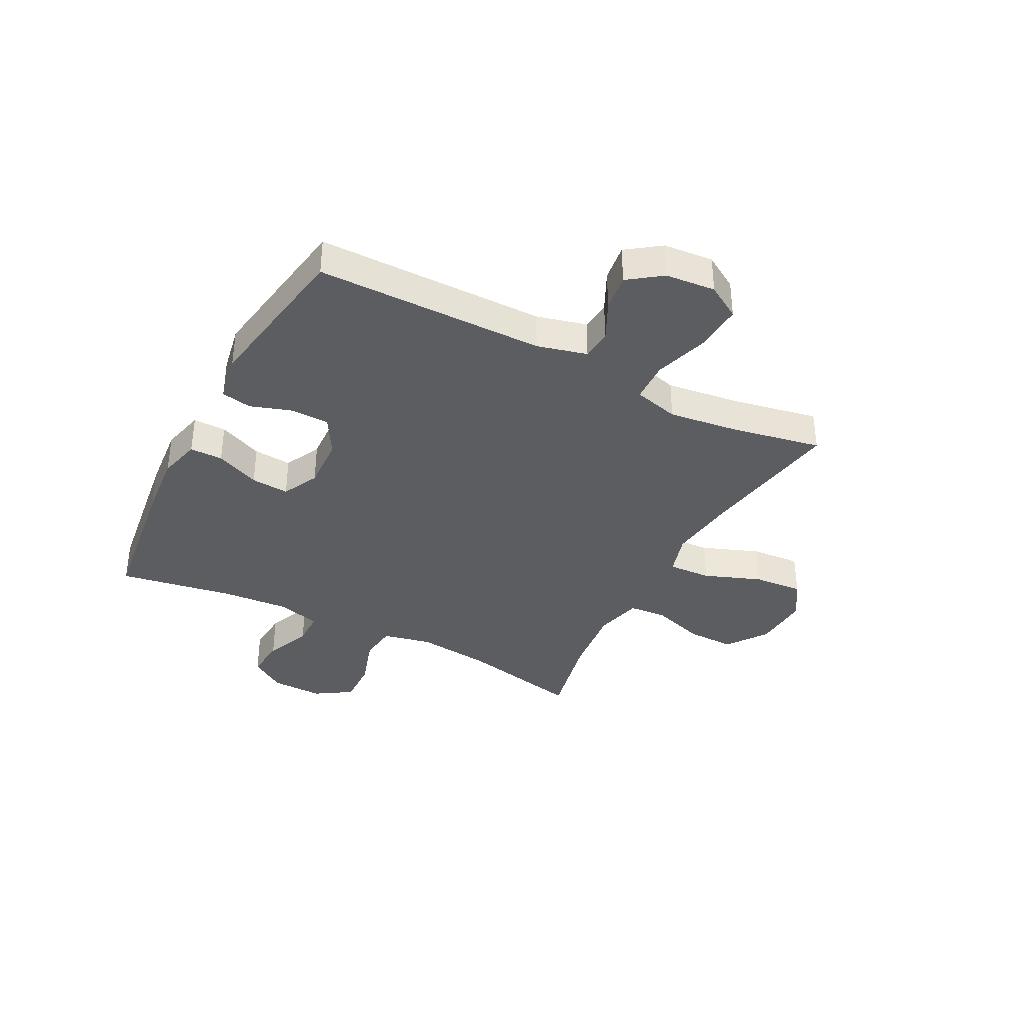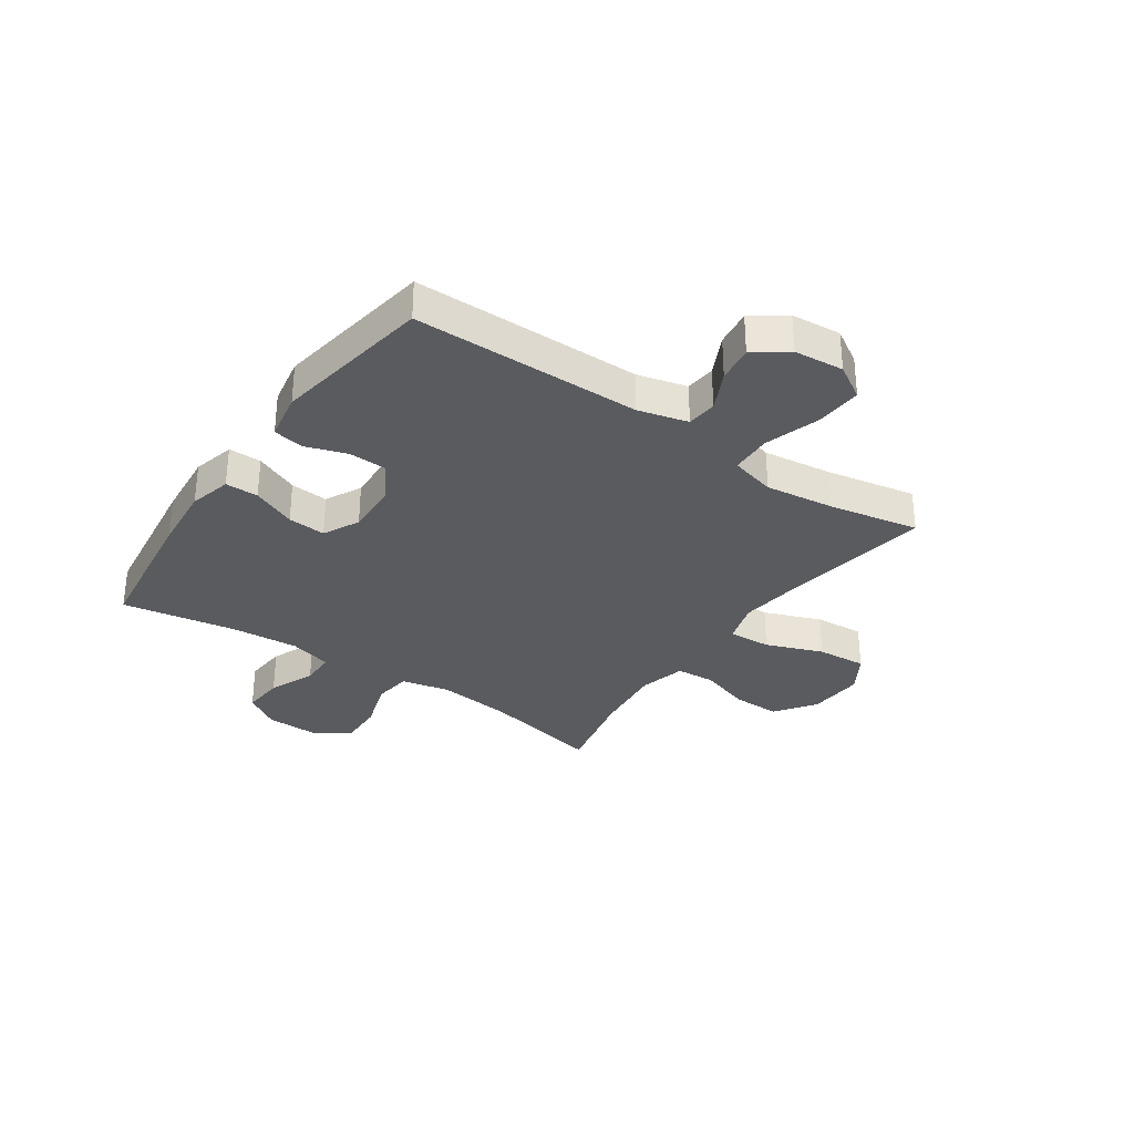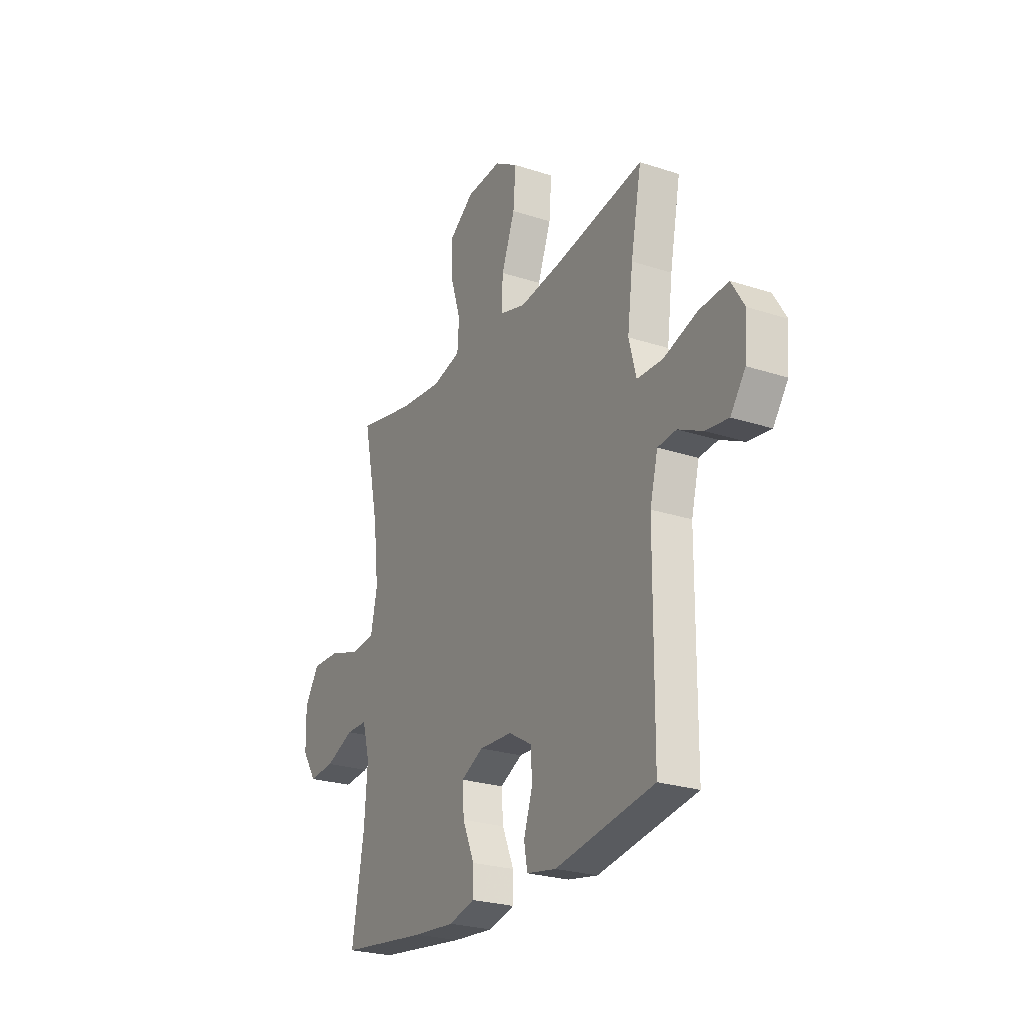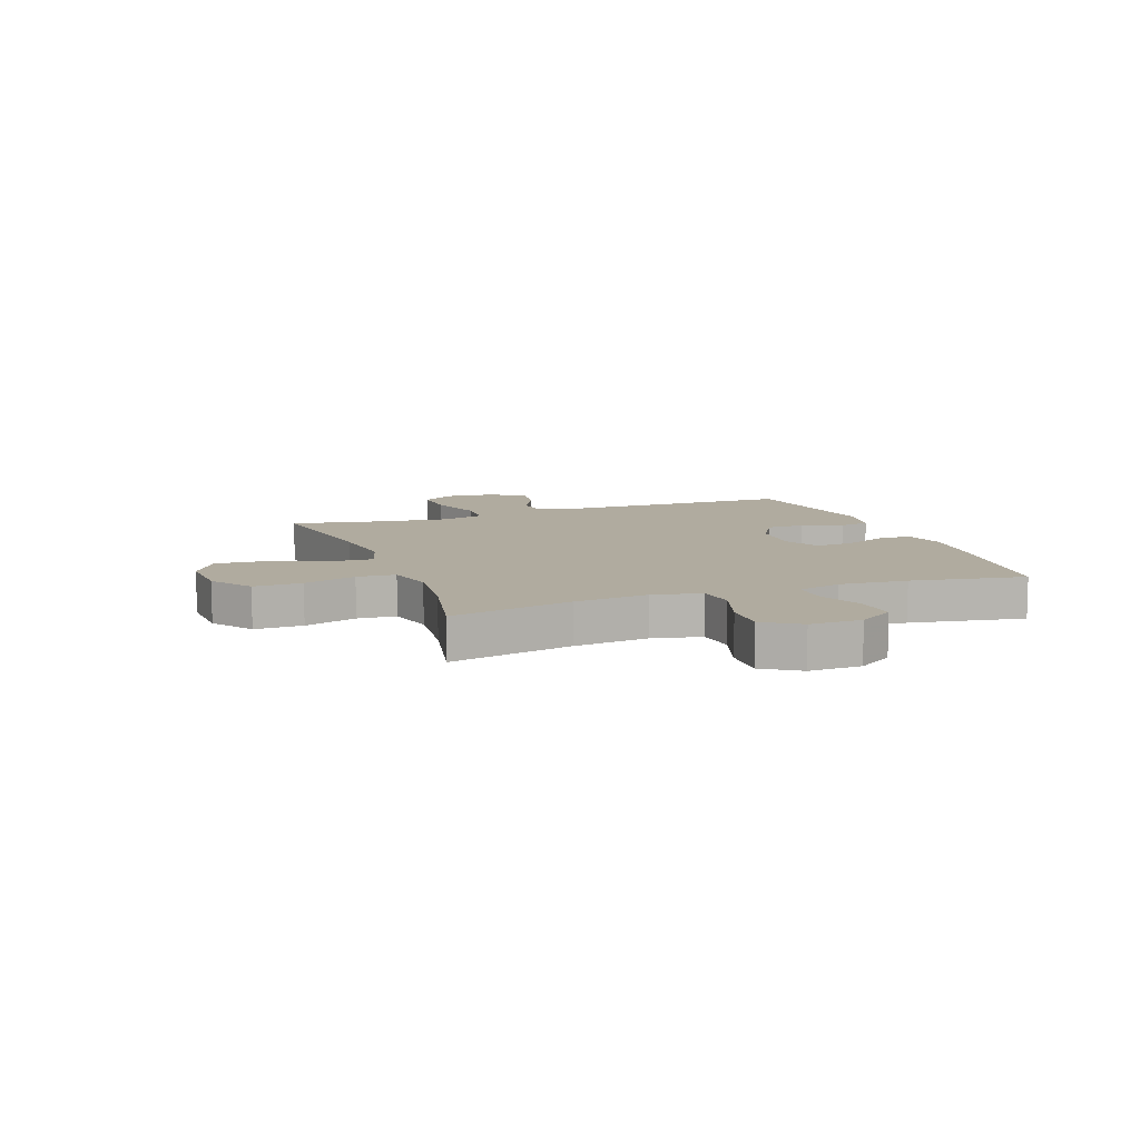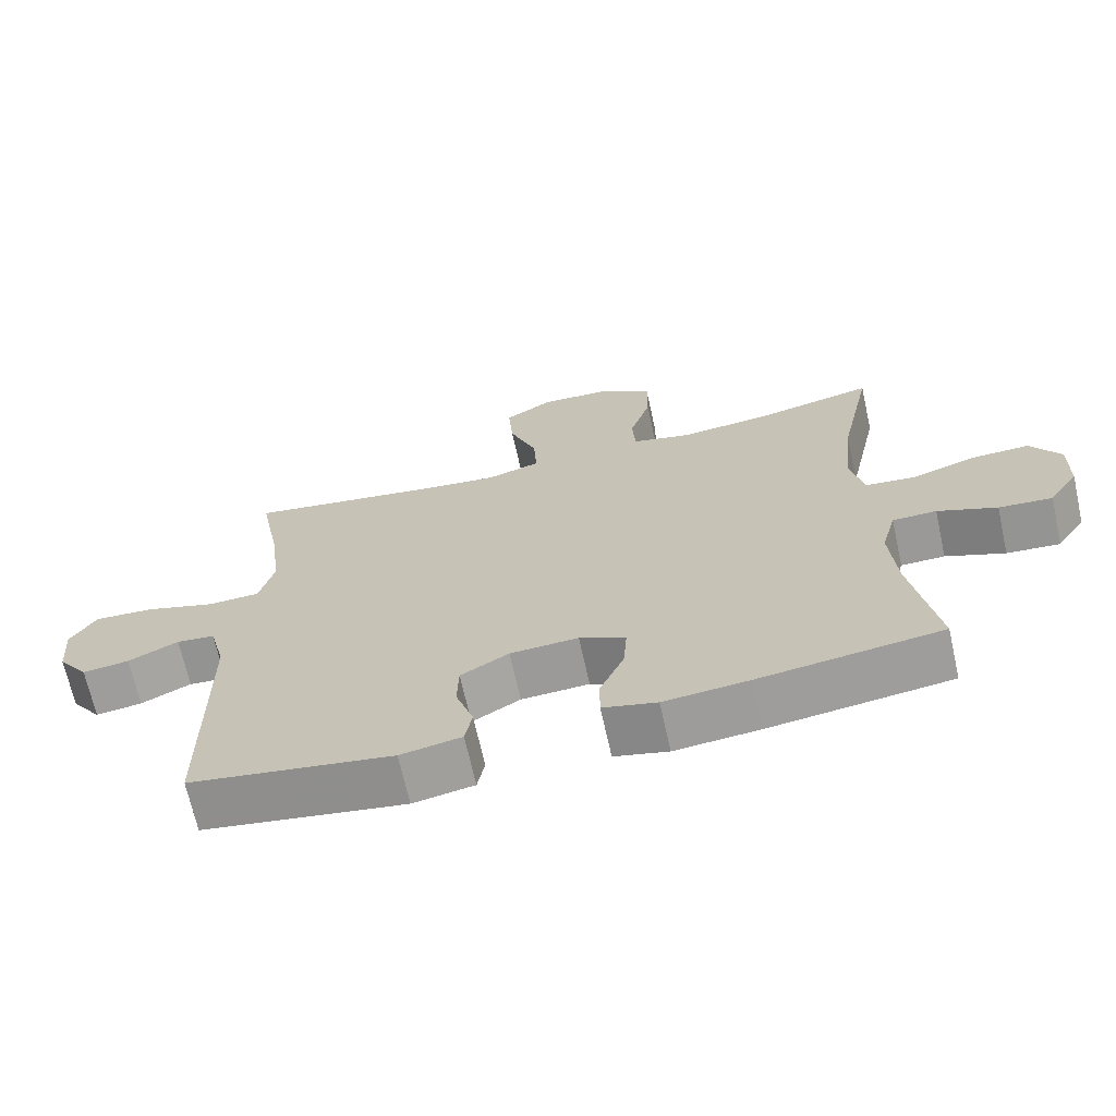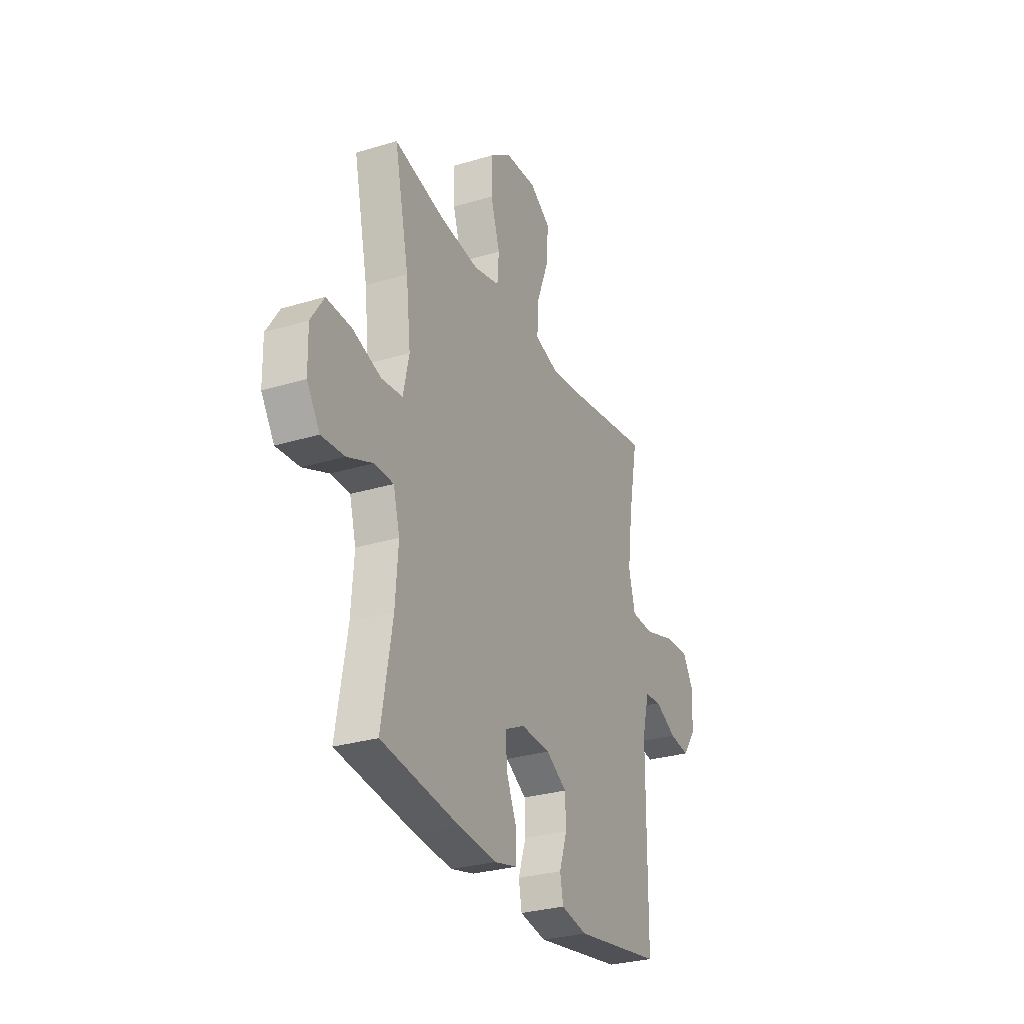
<metadata>
{"format":"obj","ext":"obj","renderer":"f3d","projection":"perspective","resolution":1024,"background":"white","views":[{"elev":-36.8,"azim":-117.6,"up":"+Y"},{"elev":-32.0,"azim":-124.7,"up":"+Y"},{"elev":-25.2,"azim":-117.9,"up":"+Z"},{"elev":9.7,"azim":69.9,"up":"+Y"},{"elev":-68.6,"azim":12.5,"up":"+Z"},{"elev":-29.2,"azim":114.1,"up":"+Z"}]}
</metadata>
<code>
v 0.5 0.07 -0.5
v 0.244 0.07 -0.534
v 0.125 0.07 -0.545
v 0.049 0.07 -0.526
v 0.049 0.07 -0.467
v 0.083 0.07 -0.388
v 0.088 0.07 -0.32
v 0.023 0.07 -0.288
v -0.073 0.07 -0.293
v -0.141 0.07 -0.333
v -0.143 0.07 -0.401
v -0.118 0.07 -0.476
v -0.128 0.07 -0.53
v -0.214 0.07 -0.546
v -0.5 0.07 -0.5
v -0.503 0.07 -0.092
v -0.526 0.07 -0.003
v -0.58 0.07 0.002
v -0.651 0.07 -0.033
v -0.717 0.07 -0.042
v -0.76 0.07 0.017
v -0.768 0.07 0.106
v -0.731 0.07 0.167
v -0.647 0.07 0.162
v -0.548 0.07 0.131
v -0.474 0.07 0.134
v -0.453 0.07 0.215
v -0.469 0.07 0.339
v -0.5 0.07 0.5
v -0.241 0.07 0.458
v -0.118 0.07 0.443
v -0.042 0.07 0.466
v -0.046 0.07 0.543
v -0.085 0.07 0.645
v -0.092 0.07 0.734
v -0.024 0.07 0.777
v 0.078 0.07 0.771
v 0.15 0.07 0.72
v 0.149 0.07 0.634
v 0.119 0.07 0.54
v 0.124 0.07 0.471
v 0.208 0.07 0.45
v 0.336 0.07 0.464
v 0.5 0.07 0.5
v 0.453 0.07 0.281
v 0.438 0.07 0.148
v 0.457 0.07 0.061
v 0.525 0.07 0.053
v 0.618 0.07 0.083
v 0.699 0.07 0.086
v 0.741 0.07 0.021
v 0.739 0.07 -0.072
v 0.697 0.07 -0.136
v 0.622 0.07 -0.13
v 0.539 0.07 -0.096
v 0.477 0.07 -0.097
v 0.456 0.07 -0.174
v 0.465 0.07 -0.296
v 0.5 0 -0.5
v 0.244 0 -0.534
v 0.125 0 -0.545
v 0.049 0 -0.526
v 0.049 0 -0.467
v 0.083 0 -0.388
v 0.088 0 -0.32
v 0.023 0 -0.288
v -0.073 0 -0.293
v -0.141 0 -0.333
v -0.143 0 -0.401
v -0.118 0 -0.476
v -0.128 0 -0.53
v -0.214 0 -0.546
v -0.5 0 -0.5
v -0.503 0 -0.092
v -0.526 0 -0.003
v -0.58 0 0.002
v -0.651 0 -0.033
v -0.717 0 -0.042
v -0.76 0 0.017
v -0.768 0 0.106
v -0.731 0 0.167
v -0.647 0 0.162
v -0.548 0 0.131
v -0.474 0 0.134
v -0.453 0 0.215
v -0.469 0 0.339
v -0.5 0 0.5
v -0.241 0 0.458
v -0.118 0 0.443
v -0.042 0 0.466
v -0.046 0 0.543
v -0.085 0 0.645
v -0.092 0 0.734
v -0.024 0 0.777
v 0.078 0 0.771
v 0.15 0 0.72
v 0.149 0 0.634
v 0.119 0 0.54
v 0.124 0 0.471
v 0.208 0 0.45
v 0.336 0 0.464
v 0.5 0 0.5
v 0.453 0 0.281
v 0.438 0 0.148
v 0.457 0 0.061
v 0.525 0 0.053
v 0.618 0 0.083
v 0.699 0 0.086
v 0.741 0 0.021
v 0.739 0 -0.072
v 0.697 0 -0.136
v 0.622 0 -0.13
v 0.539 0 -0.096
v 0.477 0 -0.097
v 0.456 0 -0.174
v 0.465 0 -0.296
f 52 53 54 55
f 52 55 56
f 51 52 56
f 48 49 50 51
f 47 48 51 56
f 46 47 56 57
f 43 44 45
f 42 43 45 46
f 41 42 46 57
f 37 38 39 40
f 37 40 41
f 36 37 41
f 33 34 35 36
f 32 33 36 41
f 31 32 41 57
f 28 29 30
f 27 28 30 31
f 26 27 31 57
f 22 23 24 25
f 18 19 20 21
f 18 21 22 25
f 13 14 15 16
f 11 12 13 16
f 10 11 16 17
f 9 10 17
f 8 9 17
f 7 8 17
f 3 4 5 6
f 3 6 7
f 58 1 2 3
f 58 3 7
f 57 58 7 17
f 26 57 17
f 17 18 25 26
f 113 112 111 110
f 114 113 110
f 114 110 109
f 109 108 107 106
f 114 109 106 105
f 115 114 105 104
f 103 102 101
f 104 103 101 100
f 115 104 100 99
f 98 97 96 95
f 99 98 95
f 99 95 94
f 94 93 92 91
f 99 94 91 90
f 115 99 90 89
f 88 87 86
f 89 88 86 85
f 115 89 85 84
f 83 82 81 80
f 79 78 77 76
f 83 80 79 76
f 74 73 72 71
f 74 71 70 69
f 75 74 69 68
f 75 68 67
f 75 67 66
f 75 66 65
f 64 63 62 61
f 65 64 61
f 61 60 59 116
f 65 61 116
f 75 65 116 115
f 75 115 84
f 84 83 76 75
f 1 59 60 2
f 2 60 61 3
f 3 61 62 4
f 4 62 63 5
f 5 63 64 6
f 6 64 65 7
f 7 65 66 8
f 8 66 67 9
f 9 67 68 10
f 10 68 69 11
f 11 69 70 12
f 12 70 71 13
f 13 71 72 14
f 14 72 73 15
f 15 73 74 16
f 16 74 75 17
f 17 75 76 18
f 18 76 77 19
f 19 77 78 20
f 20 78 79 21
f 21 79 80 22
f 22 80 81 23
f 23 81 82 24
f 24 82 83 25
f 25 83 84 26
f 26 84 85 27
f 27 85 86 28
f 28 86 87 29
f 29 87 88 30
f 30 88 89 31
f 31 89 90 32
f 32 90 91 33
f 33 91 92 34
f 34 92 93 35
f 35 93 94 36
f 36 94 95 37
f 37 95 96 38
f 38 96 97 39
f 39 97 98 40
f 40 98 99 41
f 41 99 100 42
f 42 100 101 43
f 43 101 102 44
f 44 102 103 45
f 45 103 104 46
f 46 104 105 47
f 47 105 106 48
f 48 106 107 49
f 49 107 108 50
f 50 108 109 51
f 51 109 110 52
f 52 110 111 53
f 53 111 112 54
f 54 112 113 55
f 55 113 114 56
f 56 114 115 57
f 57 115 116 58
f 58 116 59 1

</code>
